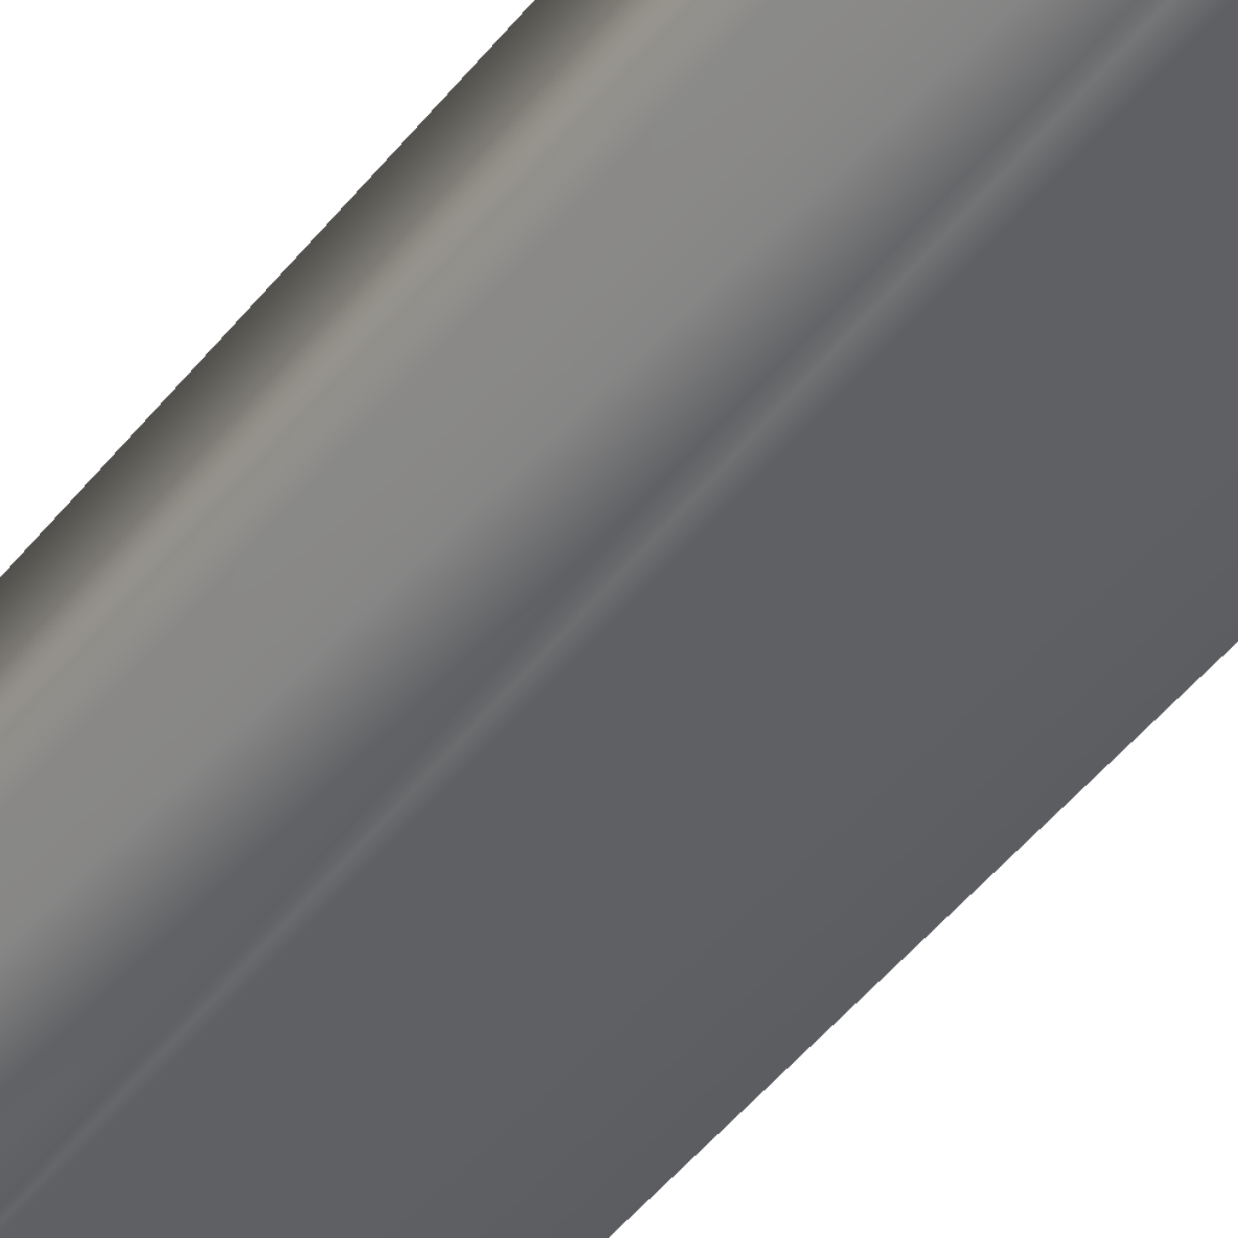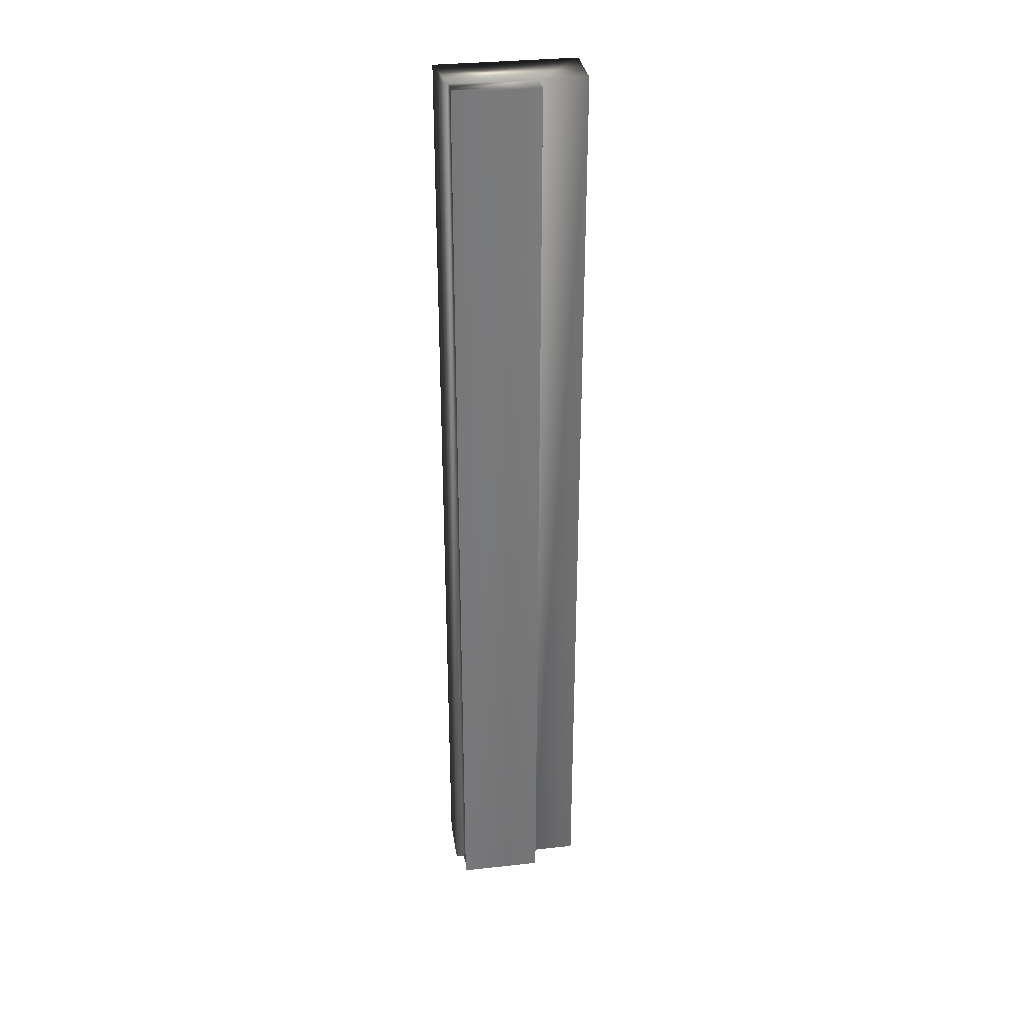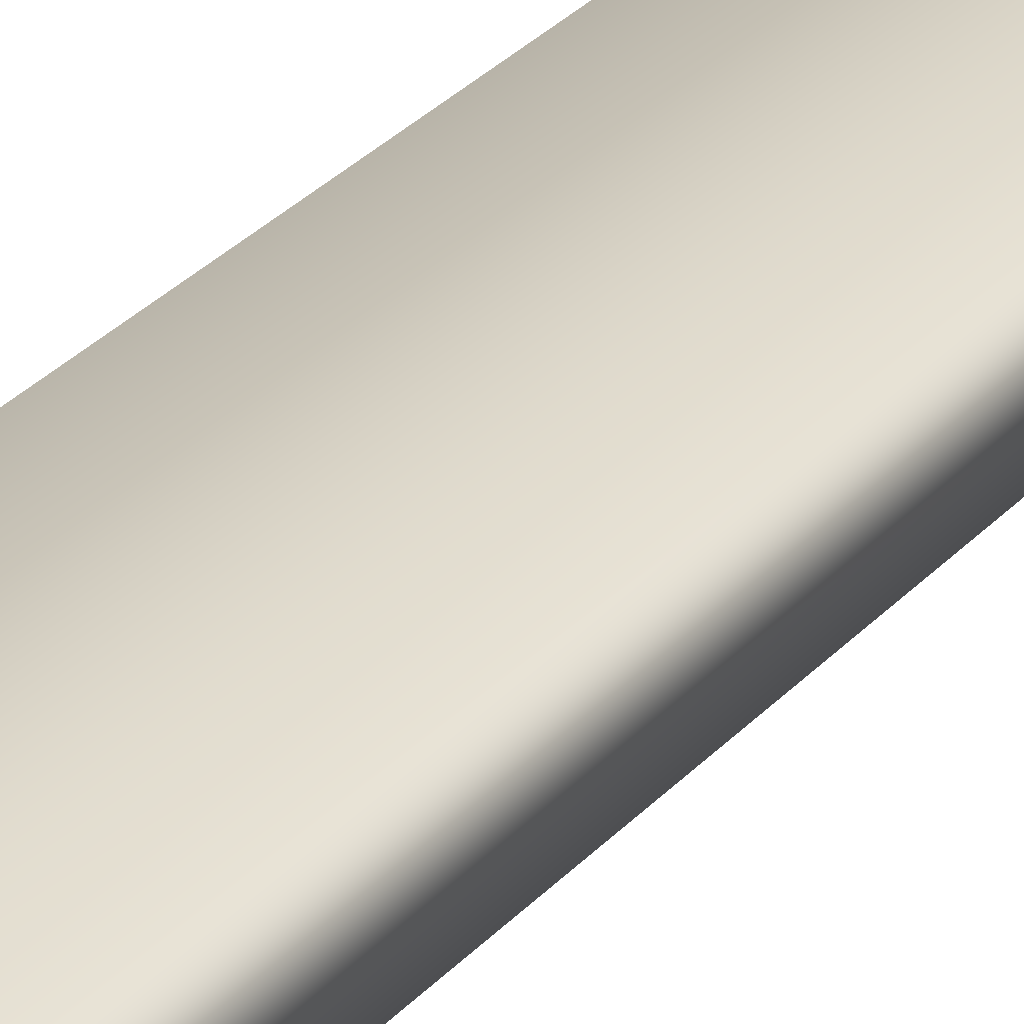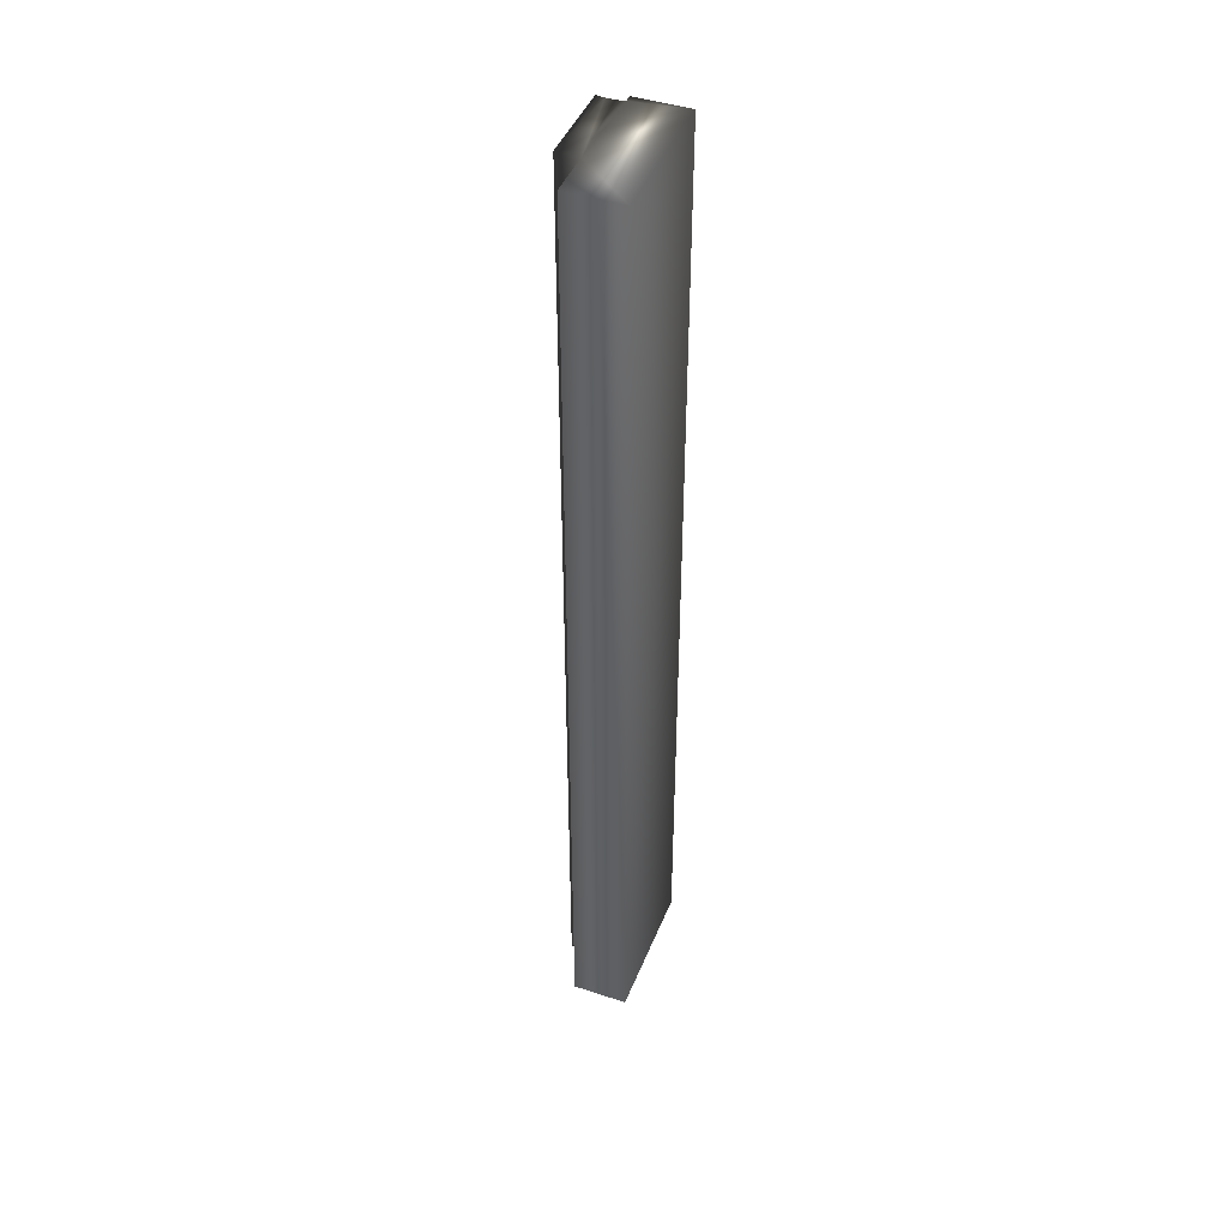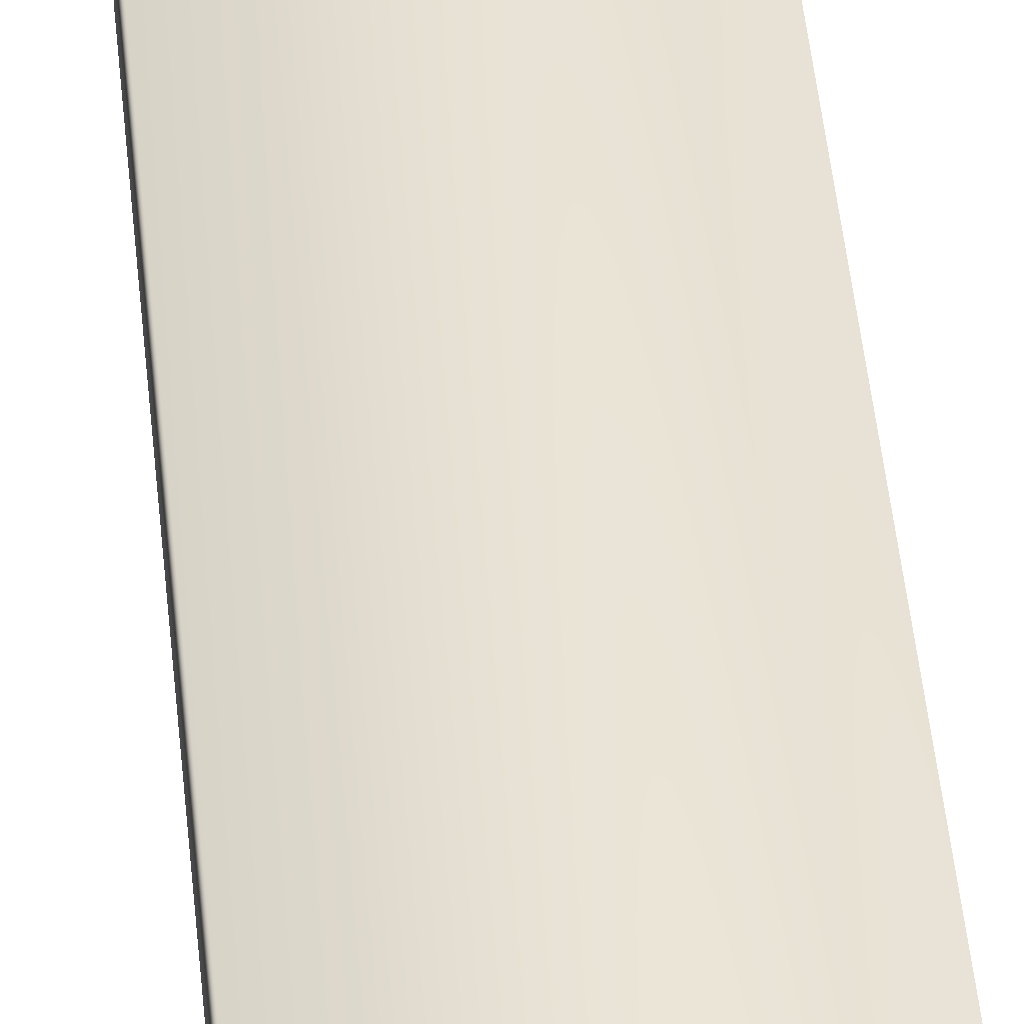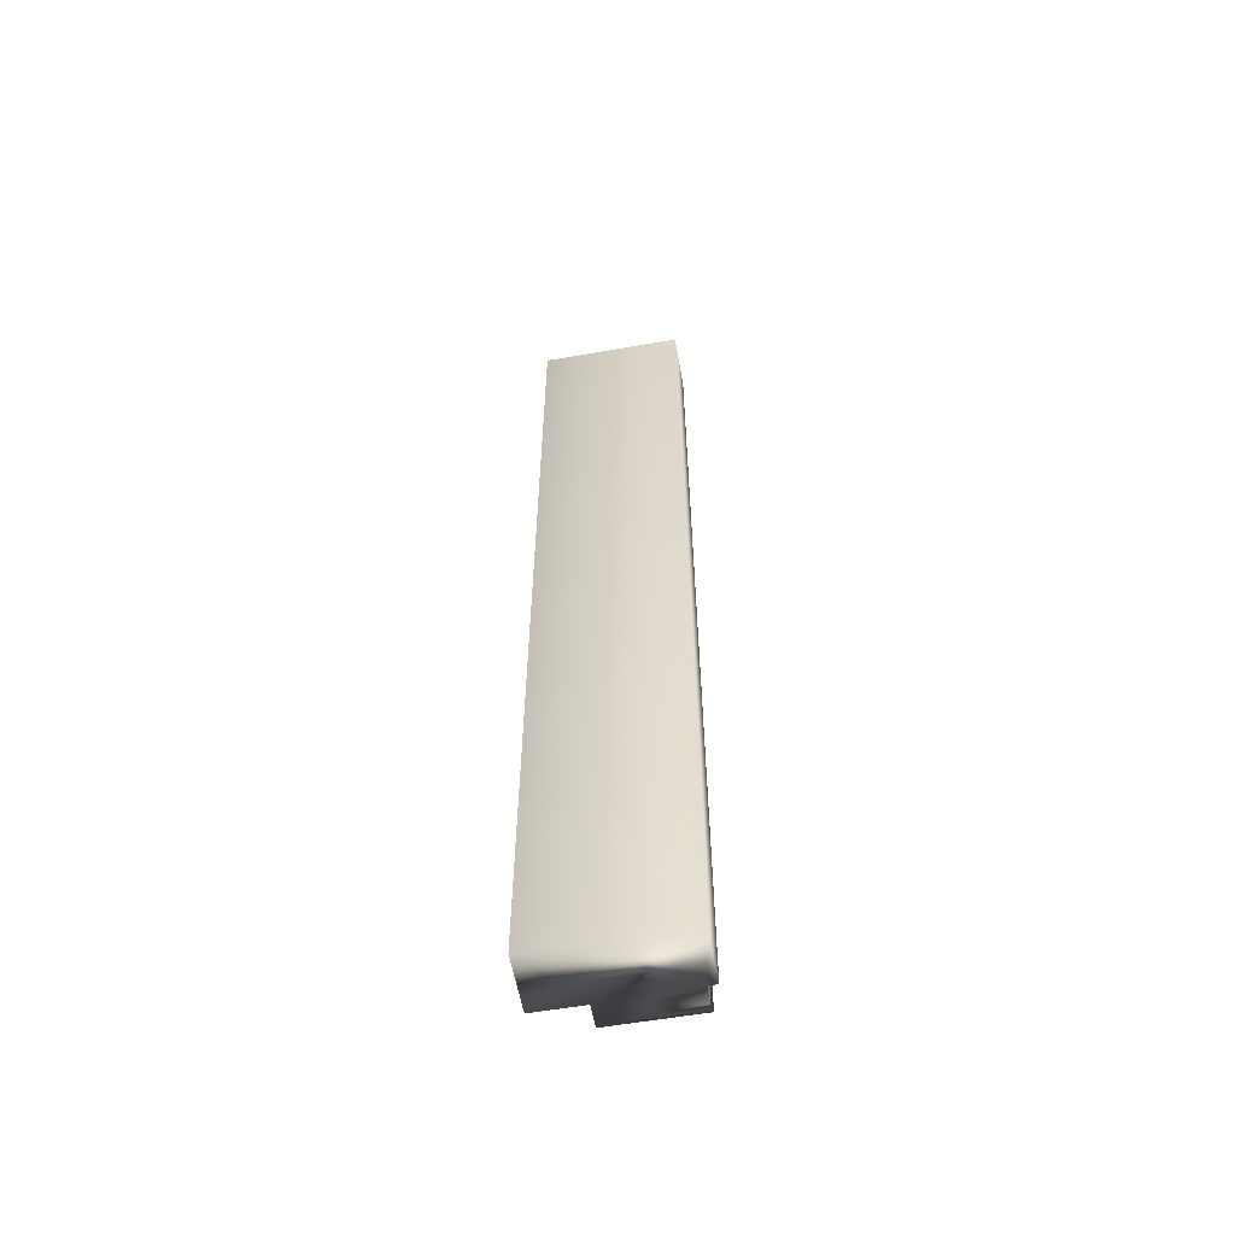
<metadata>
{"format":"obj","ext":"obj","renderer":"f3d","projection":"perspective","resolution":1024,"background":"white","views":[{"elev":-41.3,"azim":146.8,"up":"+Y"},{"elev":33.0,"azim":-8.6,"up":"+Z"},{"elev":27.2,"azim":31.0,"up":"+Y"},{"elev":44.4,"azim":111.1,"up":"+Z"},{"elev":41.7,"azim":175.0,"up":"+Y"},{"elev":-58.1,"azim":-169.8,"up":"+Z"}]}
</metadata>
<code>
v 51.57 38.75 -53.34
v 51.57 38.83 -53.34
v 51.57 38.75 -49.73
v 51.57 38.83 -49.73
v 51.26 38.75 -53.34
v 51.26 38.75 -49.73
v 51.26 38.84 -49.73
v 51.26 38.84 -53.34
v 51.26 38.81 -49.73
v 51.26 38.81 -53.34
v 51.26 38.78 -53.34
v 51.26 38.78 -49.73
v 51.23 38.84 -53.34
v 51.23 38.84 -49.73
v 51.23 39.04 -53.34
v 51.23 39.04 -49.73
v 51.75 38.83 -49.73
v 51.75 39.04 -49.73
v 51.75 38.83 -53.34
v 51.75 39.04 -53.34
f 1 2 3
f 3 2 4
f 1 3 5
f 5 3 6
f 7 8 9
f 9 8 10
f 9 10 11
f 5 6 11
f 11 6 12
f 11 12 9
f 8 7 13
f 13 7 14
f 15 13 16
f 16 13 14
f 17 18 4
f 4 18 16
f 4 16 7
f 7 16 14
f 7 9 4
f 4 9 12
f 4 12 3
f 3 12 6
f 19 17 2
f 2 17 4
f 15 16 20
f 20 16 18
f 19 2 20
f 20 2 15
f 15 2 8
f 15 8 13
f 1 11 2
f 2 11 10
f 2 10 8
f 1 5 11
f 19 20 17
f 17 20 18

</code>
